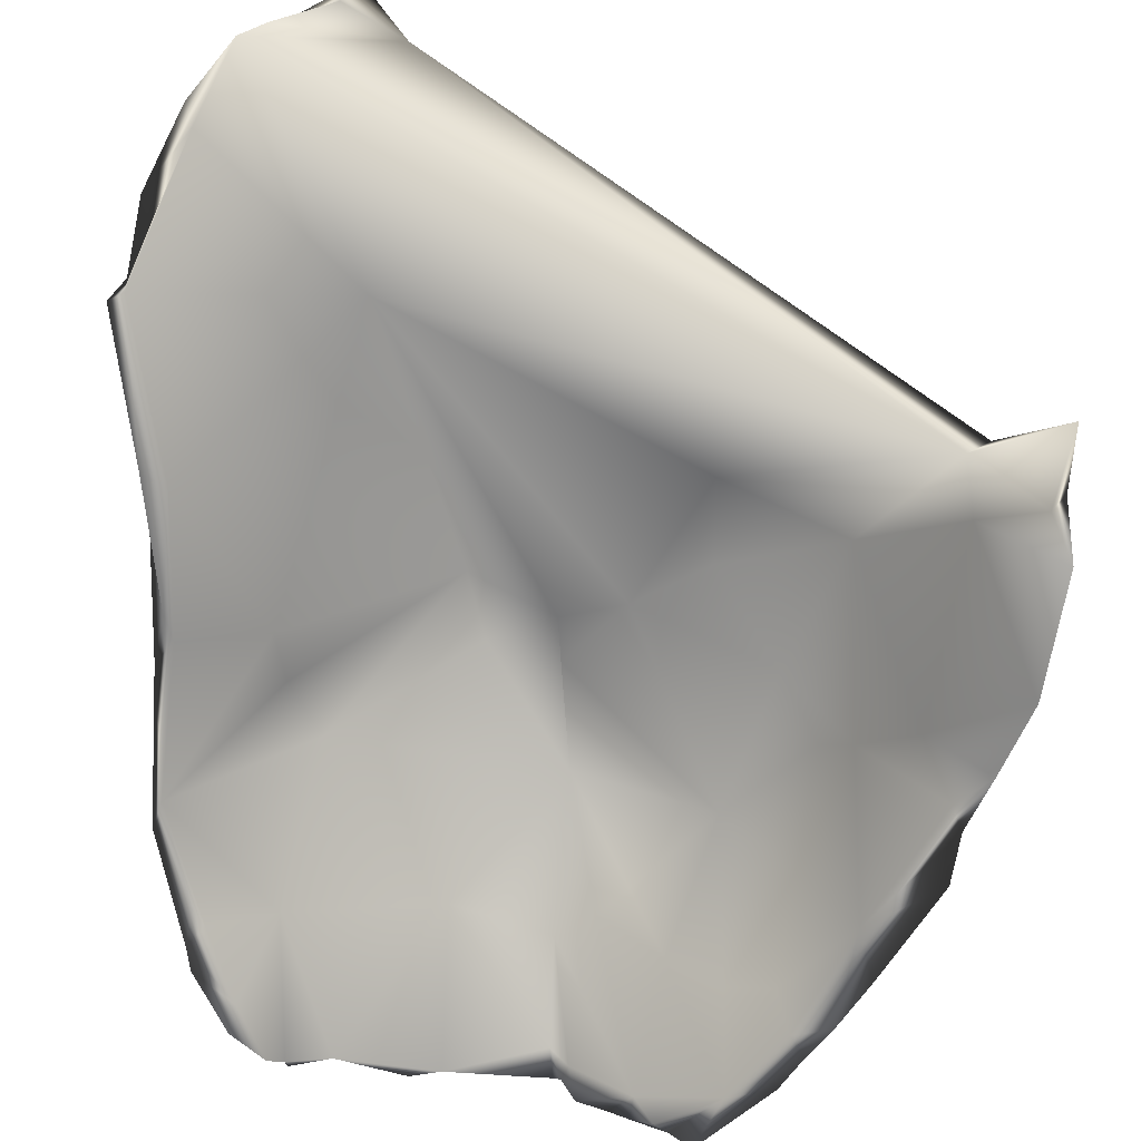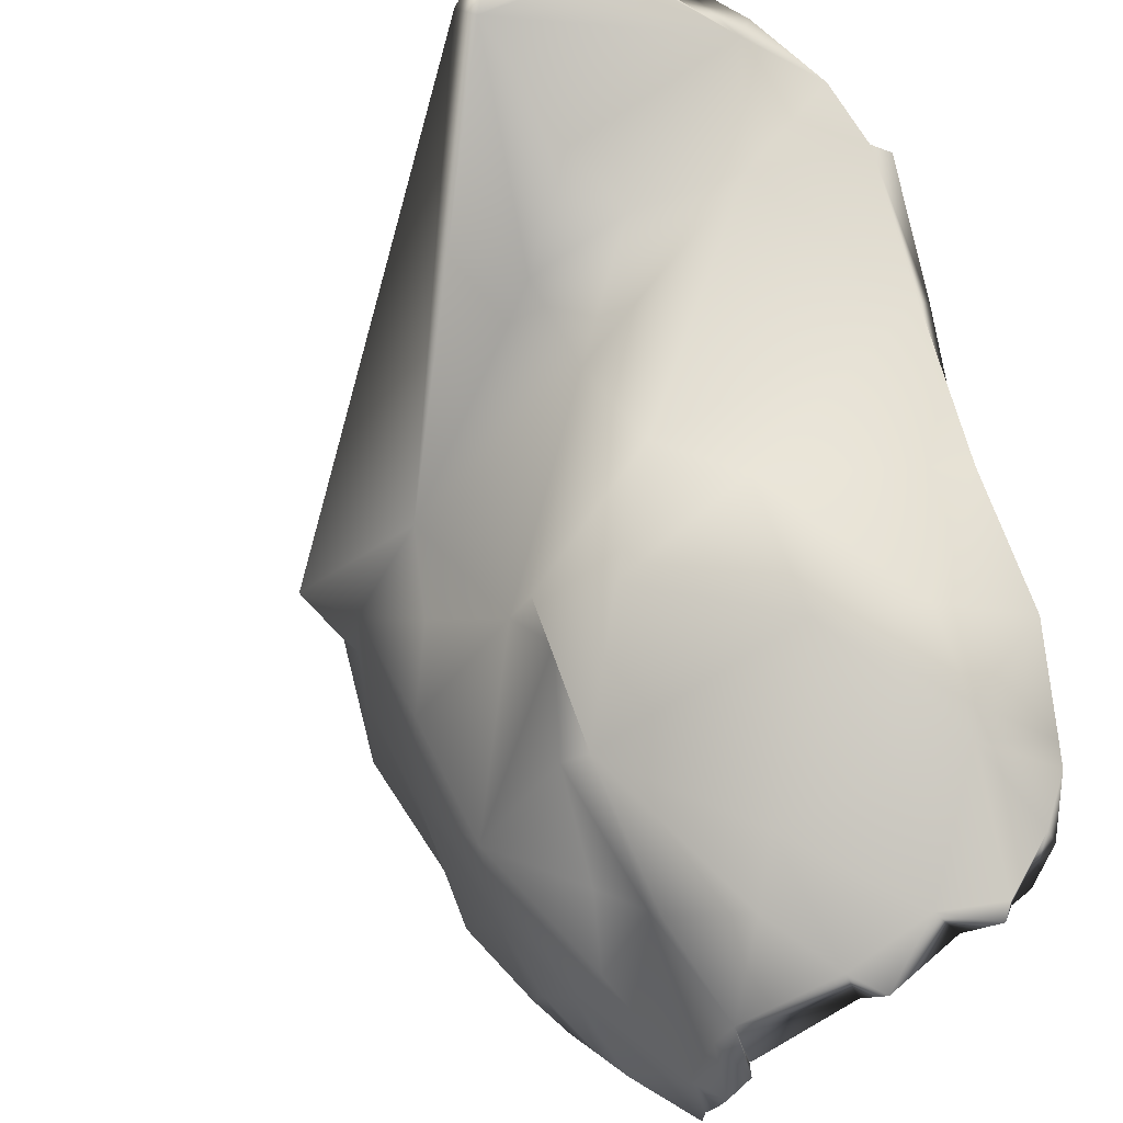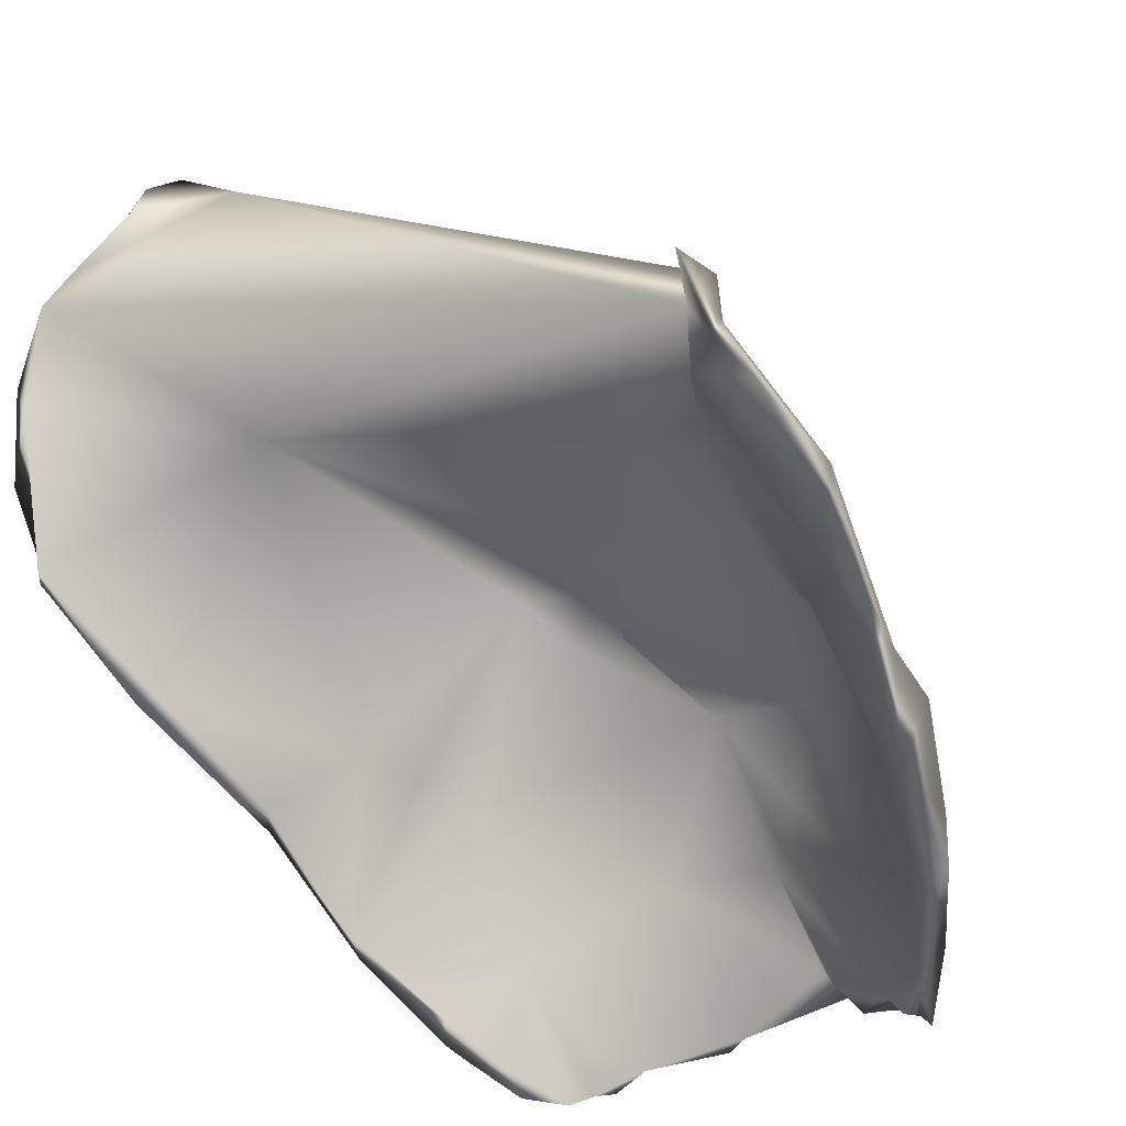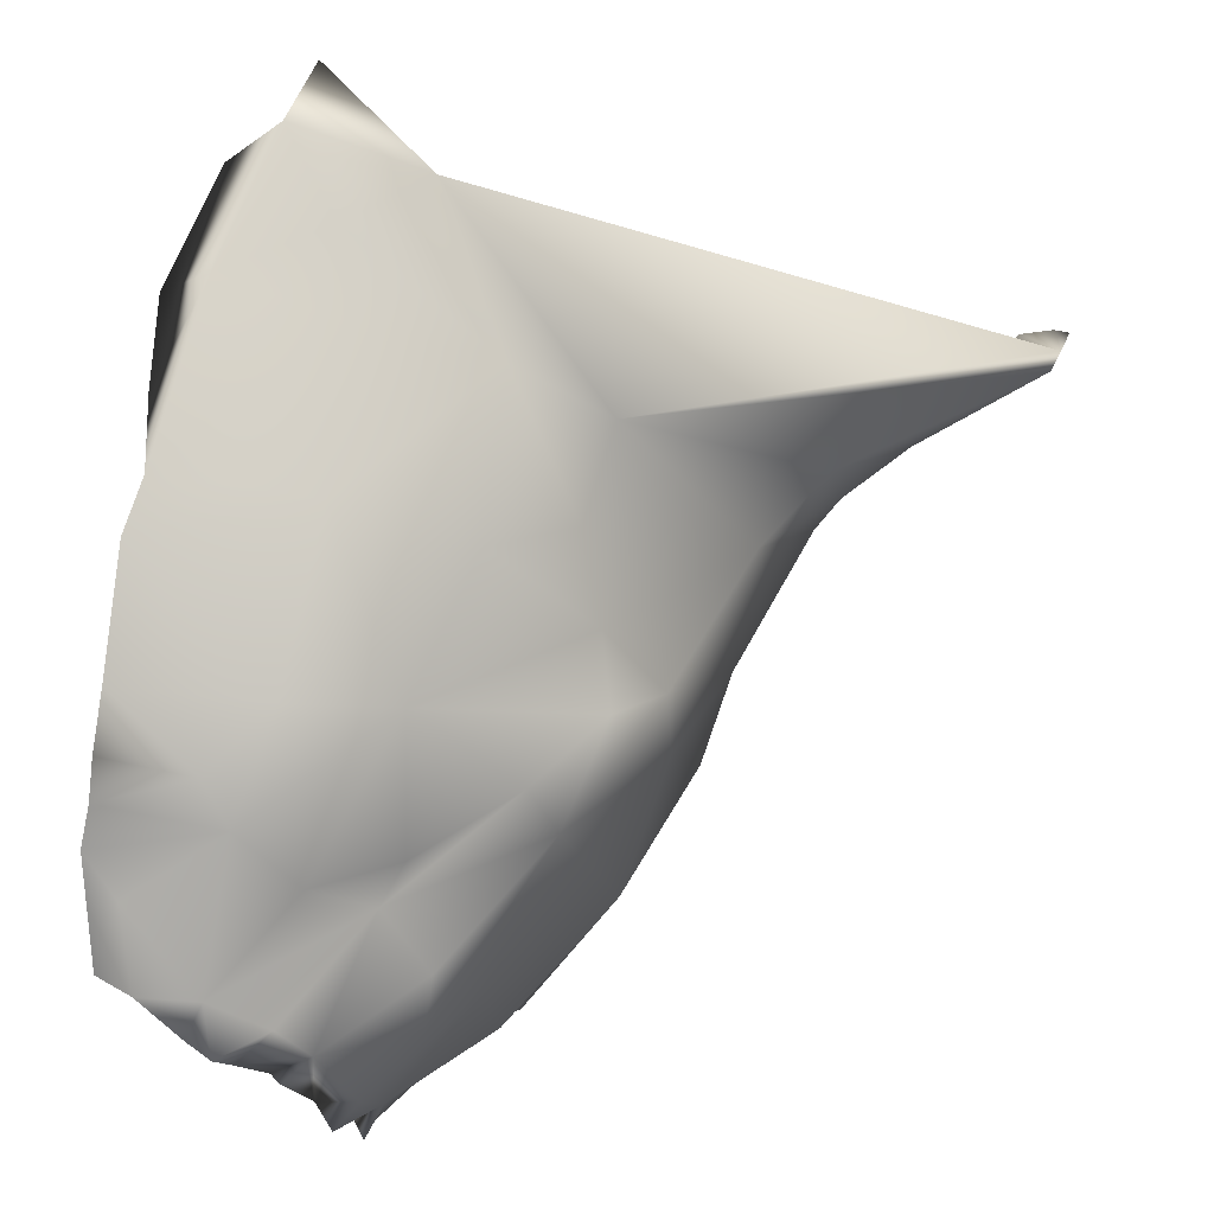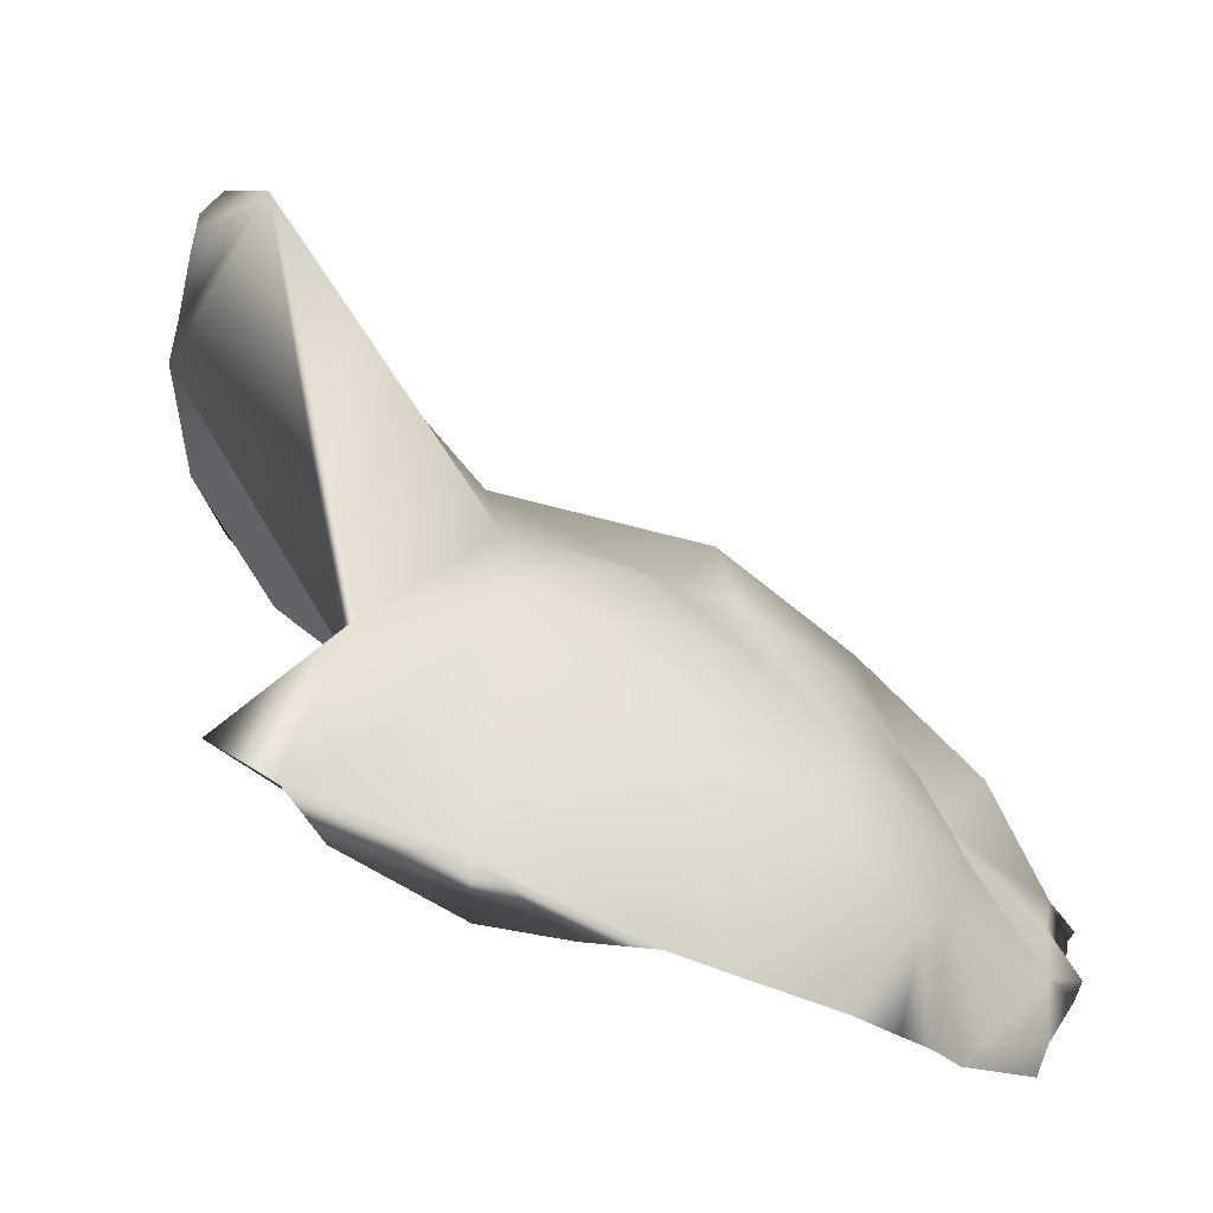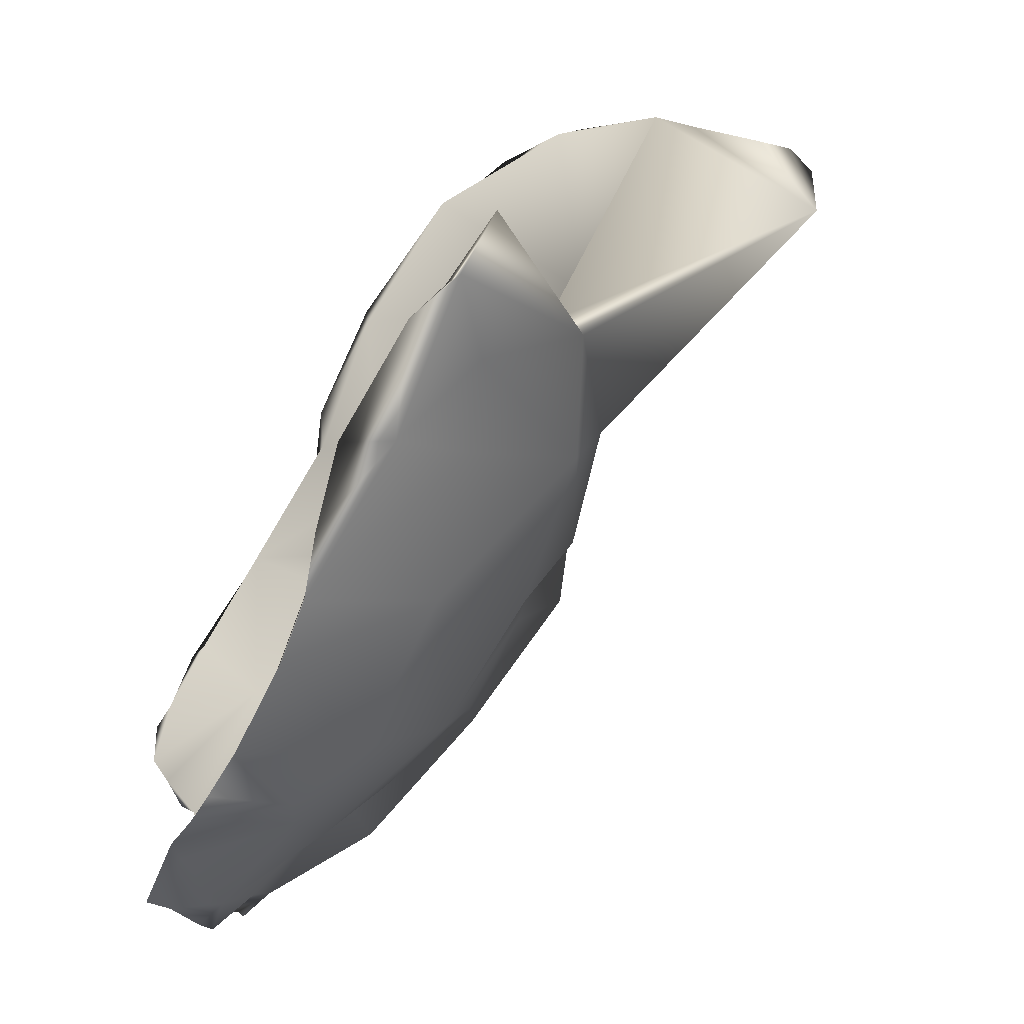
<metadata>
{"format":"obj","ext":"obj","renderer":"f3d","projection":"perspective","resolution":1024,"background":"white","views":[{"elev":-43.5,"azim":177.7,"up":"+Z"},{"elev":-47.5,"azim":36.3,"up":"+Y"},{"elev":-41.0,"azim":-137.7,"up":"+Z"},{"elev":-33.1,"azim":-71.3,"up":"+Y"},{"elev":-2.5,"azim":-92.7,"up":"+Z"},{"elev":7.5,"azim":-104.1,"up":"+Y"}]}
</metadata>
<code>
v 0.1538 0.9245 0.2358
v 0.07044 0.9086 0.1706
v 0.1039 0.8418 0.1512
v 0.1105 0.8369 0.1587
v 0.1036 0.8341 0.1403
v 0.1142 0.8265 0.1453
v 0.1118 0.826 0.1416
v 0.1044 0.8501 0.1715
v 0.0976 0.8428 0.1503
v 0.09623 0.8425 0.1439
v 0.09546 0.8512 0.1616
v 0.08886 0.8557 0.1502
v 0.07561 0.879 0.1545
v 0.07216 0.8895 0.1566
v 0.08262 0.8749 0.1642
v 0.08987 0.8694 0.167
v 0.09085 0.8869 0.184
v 0.07983 0.8734 0.1549
v 0.09299 0.8612 0.1738
v 0.09795 0.8681 0.1798
v 0.1064 0.8758 0.1899
v 0.1068 0.8876 0.1931
v 0.1166 0.8709 0.1875
v 0.1251 0.8632 0.192
v 0.1246 0.862 0.1856
v 0.1229 0.8461 0.1813
v 0.1193 0.8389 0.1637
v 0.1243 0.8332 0.1647
v 0.1245 0.8241 0.1538
v 0.1222 0.8251 0.1505
v 0.1152 0.8407 0.1668
v 0.07217 0.9074 0.1693
v 0.07952 0.9024 0.1832
v 0.07967 0.902 0.1729
v 0.1618 0.9268 0.228
v 0.1652 0.9282 0.2231
v 0.1692 0.9257 0.2089
v 0.1492 0.9027 0.2071
v 0.1758 0.9152 0.1922
v 0.1708 0.8972 0.1793
v 0.1667 0.8491 0.153
v 0.163 0.841 0.1474
v 0.1584 0.8434 0.1596
v 0.172 0.8615 0.162
v 0.1539 0.8559 0.1776
v 0.1593 0.8337 0.1444
v 0.1516 0.8274 0.1492
v 0.1378 0.8372 0.1662
v 0.1573 0.831 0.1461
v 0.138 0.8237 0.1501
v 0.1367 0.8685 0.1946
v 0.1341 0.8607 0.1902
v 0.1705 0.8786 0.1722
v 0.1595 0.8738 0.1785
v 0.1583 0.8636 0.1797
v 0.09436 0.8407 0.1419
v 0.09489 0.8417 0.1545
v 0.09112 0.8444 0.1435
v 0.09749 0.8371 0.1397
v 0.1036 0.8335 0.1415
v 0.1005 0.838 0.1557
v 0.08694 0.8503 0.1462
v 0.1071 0.8271 0.1375
v 0.1099 0.8253 0.1409
v 0.1086 0.8343 0.161
v 0.1124 0.8247 0.148
v 0.1144 0.8215 0.1452
v 0.07913 0.8632 0.151
v 0.08629 0.8682 0.1713
v 0.07833 0.8702 0.1535
v 0.09399 0.8487 0.1634
v 0.07104 0.8896 0.1631
v 0.1171 0.8199 0.1473
v 0.1212 0.8212 0.1479
v 0.1195 0.8237 0.1533
v 0.1242 0.8223 0.156
v 0.123 0.8204 0.1515
v 0.1239 0.8194 0.1524
v 0.06986 0.9159 0.1748
v 0.07615 0.9011 0.1868
v 0.06963 0.9037 0.1644
v 0.1618 0.9242 0.2303
v 0.169 0.9229 0.2133
v 0.1593 0.924 0.2332
v 0.15 0.9201 0.2427
v 0.1492 0.9171 0.241
v 0.1529 0.9234 0.2404
v 0.1479 0.9132 0.2402
v 0.1703 0.9264 0.2128
v 0.1457 0.9143 0.242
v 0.1746 0.9216 0.2018
v 0.1638 0.9073 0.2051
v 0.1758 0.9155 0.1942
v 0.1734 0.8977 0.1815
v 0.174 0.8987 0.1797
v 0.1781 0.913 0.193
v 0.1572 0.8271 0.1482
v 0.1584 0.8296 0.1484
v 0.1507 0.8283 0.1534
v 0.1644 0.8374 0.1484
v 0.1638 0.8378 0.1455
v 0.1685 0.8434 0.1505
v 0.1691 0.8471 0.1515
v 0.1627 0.8433 0.161
v 0.1729 0.8759 0.1714
v 0.1654 0.8548 0.1729
v 0.1732 0.8585 0.1604
v 0.1685 0.8499 0.155
v 0.1393 0.8234 0.1553
v 0.1423 0.8217 0.1507
v 0.1502 0.9017 0.2121
v 0.1376 0.8877 0.2047
v 0.1715 0.8836 0.1721
v 0.1003 0.8496 0.1754
v 0.09029 0.8849 0.19
v 0.079 0.8872 0.1736
v 0.09711 0.8661 0.1851
v 0.1245 0.8611 0.1971
v 0.1171 0.8663 0.1918
v 0.1233 0.8588 0.1908
v 0.124 0.845 0.1845
v 0.1182 0.848 0.1827
v 0.105 0.8721 0.1935
v 0.1056 0.8863 0.1974
v 0.1237 0.8298 0.17
v 0.1188 0.8364 0.1654
v 0.1141 0.8389 0.1703
v 0.07724 0.8984 0.1748
v 0.1482 0.9061 0.2219
v 0.1436 0.8747 0.1993
v 0.1366 0.8962 0.2144
v 0.154 0.8376 0.1665
v 0.1537 0.8525 0.1816
v 0.1648 0.8452 0.1651
v 0.1395 0.8349 0.17
v 0.134 0.8284 0.165
v 0.1532 0.8685 0.1922
v 0.1349 0.8595 0.1942
f 87 90 85
f 87 1 90
f 1 35 90
f 35 36 90
f 36 33 90
f 33 80 90
f 36 38 33
f 33 79 80
f 79 2 80
f 33 32 79
f 38 22 33
f 38 23 22
f 38 24 23
f 38 51 24
f 80 124 90
f 80 115 124
f 124 88 90
f 124 131 88
f 124 112 131
f 124 119 112
f 119 118 112
f 23 21 22
f 22 17 33
f 124 123 119
f 90 86 85
f 36 37 38
f 131 129 88
f 131 111 129
f 118 130 112
f 79 32 2
f 38 54 51
f 38 40 54
f 38 39 40
f 112 130 92
f 130 94 92
f 106 105 137
f 133 106 137
f 105 94 137
f 121 135 133
f 118 121 138
f 133 137 138
f 138 121 133
f 138 130 118
f 137 130 138
f 137 94 130
f 99 132 135
f 133 135 132
f 136 121 125
f 135 121 136
f 136 76 109
f 125 76 136
f 136 109 135
f 99 135 109
f 103 107 134
f 100 102 104
f 134 133 104
f 106 133 134
f 134 107 106
f 134 104 103
f 133 132 104
f 99 98 104
f 132 99 104
f 98 100 104
f 84 88 82
f 111 131 112
f 82 88 83
f 83 88 129
f 83 92 91
f 92 83 111
f 111 83 129
f 128 80 2
f 128 72 116
f 72 128 2
f 128 115 80
f 116 115 128
f 127 126 122
f 121 122 126
f 127 114 65
f 122 114 127
f 127 65 126
f 66 126 65
f 126 66 75
f 126 76 125
f 75 76 126
f 121 126 125
f 123 115 117
f 124 115 123
f 123 117 119
f 114 119 117
f 120 114 122
f 119 114 120
f 122 121 120
f 118 120 121
f 120 118 119
f 116 70 69
f 72 70 116
f 117 69 114
f 114 69 71
f 115 69 117
f 69 68 71
f 116 69 115
f 66 60 64
f 114 61 65
f 64 60 63
f 60 66 61
f 57 61 71
f 114 71 61
f 61 57 56
f 59 61 56
f 113 105 53
f 44 53 105
f 113 40 95
f 53 40 113
f 113 94 105
f 95 94 113
f 111 112 92
f 92 94 93
f 107 44 105
f 28 48 29
f 78 29 50
f 50 76 78
f 110 50 47
f 110 99 109
f 47 99 110
f 110 109 50
f 76 50 109
f 108 103 41
f 42 41 103
f 108 44 107
f 41 44 108
f 108 107 103
f 106 107 105
f 102 100 101
f 104 102 103
f 102 42 103
f 101 42 102
f 42 101 46
f 46 100 49
f 101 100 46
f 97 49 98
f 100 98 49
f 97 99 47
f 98 99 97
f 97 47 49
f 96 95 39
f 40 39 95
f 96 39 93
f 37 93 39
f 96 93 95
f 94 95 93
f 91 37 89
f 93 37 91
f 89 83 91
f 92 93 91
f 90 88 86
f 87 86 84
f 89 37 36
f 36 83 89
f 35 83 36
f 84 1 87
f 35 1 84
f 84 86 88
f 86 87 85
f 84 82 35
f 83 35 82
f 81 2 32
f 32 34 81
f 81 34 14
f 81 72 2
f 14 72 81
f 77 74 30
f 6 30 74
f 77 29 78
f 30 29 77
f 77 76 74
f 78 76 77
f 73 74 75
f 76 75 74
f 73 66 67
f 75 66 73
f 73 6 74
f 67 6 73
f 13 18 70
f 12 70 18
f 13 72 14
f 70 72 13
f 68 12 62
f 70 12 68
f 68 62 71
f 71 62 57
f 69 70 68
f 7 6 67
f 5 7 64
f 7 67 64
f 66 64 67
f 61 66 65
f 60 59 63
f 63 5 64
f 59 5 63
f 58 12 10
f 62 12 58
f 58 10 56
f 5 56 10
f 62 58 57
f 56 5 59
f 60 61 59
f 57 58 56
f 54 44 55
f 45 55 44
f 55 51 54
f 45 51 55
f 53 54 40
f 44 54 53
f 52 45 26
f 51 45 52
f 52 26 24
f 52 24 51
f 45 43 48
f 45 48 26
f 48 47 50
f 26 48 28
f 29 48 50
f 47 43 49
f 49 43 46
f 48 43 47
f 43 42 46
f 41 43 44
f 43 45 44
f 42 43 41
f 39 38 37
f 34 15 14
f 33 17 34
f 17 15 34
f 34 32 33
f 31 27 4
f 6 4 27
f 26 8 25
f 4 8 31
f 31 26 27
f 31 8 26
f 26 28 27
f 30 6 28
f 29 30 28
f 28 6 27
f 24 26 25
f 8 23 25
f 25 23 24
f 21 23 20
f 8 20 23
f 21 17 22
f 20 17 21
f 19 16 20
f 17 20 16
f 19 8 11
f 20 8 19
f 19 11 16
f 12 16 11
f 15 16 18
f 12 18 16
f 15 18 13
f 15 17 16
f 14 15 13
f 9 12 11
f 10 12 9
f 9 11 3
f 8 3 11
f 9 5 10
f 3 5 9
f 8 4 3
f 4 6 5
f 6 7 5
f 4 5 3

</code>
